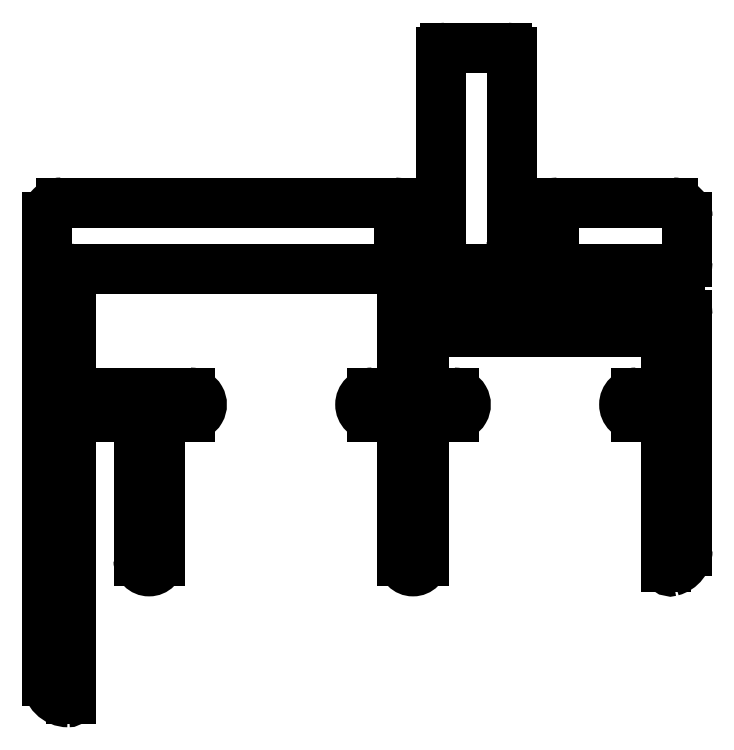
<metadata>
{"format":"dxf","ext":"dxf","renderer":"ezdxf+matplotlib","layout":"modelspace","background":"white","min_lineweight":24,"dpi":150}
</metadata>
<code>
0
SECTION
2
ENTITIES
0
ARC
8
0
10
188.4
20
934.5
30
0
40
1
50
5.009e-06
51
90
0
LINE
8
0
10
188.4
20
935.5
30
0
11
180.2
21
935.5
31
0
0
LINE
8
0
10
189.4
20
931.3
30
0
11
189.4
21
934.5
31
0
0
ARC
8
0
10
180.2
20
935.2
30
0
40
0.3
50
90
51
180
0
ARC
8
0
10
188.9
20
931.3
30
0
40
0.5
50
270
51
360
0
LINE
8
0
10
179.9
20
935.2
30
0
11
179.9
21
932.8
31
0
0
LINE
8
0
10
181.4
20
930.8
30
0
11
188.9
21
930.8
31
0
0
ARC
8
0
10
179.6
20
932.8
30
0
40
0.3
50
270
51
5.004e-06
0
ARC
8
0
10
181.4
20
930.5
30
0
40
0.3
50
90
51
180
0
LINE
8
0
10
179.6
20
932.5
30
0
11
177.2
21
932.5
31
0
0
LINE
8
0
10
181.1
20
928.3
30
0
11
181.1
21
930.5
31
0
0
ARC
8
0
10
177.2
20
932.8
30
0
40
0.3
50
180
51
270
0
ARC
8
0
10
181.4
20
928.3
30
0
40
0.3
50
180
51
270
0
LINE
8
0
10
176.9
20
932.8
30
0
11
176.9
21
946.2
31
0
0
LINE
8
0
10
188.9
20
928
30
0
11
181.4
21
928
31
0
0
ARC
8
0
10
176.6
20
946.2
30
0
40
0.3
50
5.004e-06
51
90
0
ARC
8
0
10
188.9
20
927.5
30
0
40
0.5
50
5.008e-06
51
90
0
LINE
8
0
10
176.6
20
946.5
30
0
11
172.2
21
946.5
31
0
0
LINE
8
0
10
189.4
20
910.8
30
0
11
189.4
21
927.5
31
0
0
ARC
8
0
10
172.2
20
946.2
30
0
40
0.3
50
90
51
180
0
ARC
8
0
10
187.9
20
910.8
30
0
40
1.5
50
284.5
51
360
0
LINE
8
0
10
171.9
20
946.2
30
0
11
171.9
21
932.8
31
0
0
ARC
8
0
10
188.2
20
909.6
30
0
40
0.3
50
180
51
284.5
0
ARC
8
0
10
171.6
20
932.8
30
0
40
0.3
50
270
51
5.004e-06
0
LINE
8
0
10
187.9
20
920
30
0
11
187.9
21
909.6
31
0
0
LINE
8
0
10
171.6
20
932.5
30
0
11
169.2
21
932.5
31
0
0
ARC
8
0
10
187.6
20
920
30
0
40
0.3
50
5.009e-06
51
90
0
ARC
8
0
10
169.2
20
932.8
30
0
40
0.3
50
180
51
270
0
LINE
8
0
10
185.8
20
920.3
30
0
11
187.6
21
920.3
31
0
0
LINE
8
0
10
168.9
20
932.8
30
0
11
168.9
21
935.2
31
0
0
ARC
8
0
10
185.8
20
921.2
30
0
40
0.85
50
90
51
270
0
ARC
8
0
10
168.6
20
935.2
30
0
40
0.3
50
5.004e-06
51
90
0
LINE
8
0
10
187.6
20
922
30
0
11
185.8
21
922
31
0
0
LINE
8
0
10
168.6
20
935.5
30
0
11
144.9
21
935.5
31
0
0
ARC
8
0
10
187.6
20
922.3
30
0
40
0.3
50
270
51
360
0
ARC
8
0
10
144.9
20
934.5
30
0
40
1
50
90
51
180
0
LINE
8
0
10
187.9
20
925.3
30
0
11
187.9
21
922.3
31
0
0
LINE
8
0
10
143.9
20
934.5
30
0
11
143.9
21
901.5
31
0
0
ARC
8
0
10
186.9
20
925.3
30
0
40
1
50
5.009e-06
51
90
0
ARC
8
0
10
145.4
20
901.5
30
0
40
1.5
50
180
51
270
0
LINE
8
0
10
171.7
20
926.3
30
0
11
186.9
21
926.3
31
0
0
ARC
8
0
10
145.4
20
900.2
30
0
40
0.2
50
270
51
8.651e-06
0
ARC
8
0
10
171.7
20
925.3
30
0
40
1
50
90
51
180
0
LINE
8
0
10
145.6
20
900.2
30
0
11
145.6
21
920
31
0
0
LINE
8
0
10
170.7
20
922.3
30
0
11
170.7
21
925.3
31
0
0
ARC
8
0
10
145.9
20
920
30
0
40
0.3
50
90
51
180
0
ARC
8
0
10
171
20
922.3
30
0
40
0.3
50
180
51
270
0
LINE
8
0
10
145.9
20
920.3
30
0
11
150.1
21
920.3
31
0
0
LINE
8
0
10
172.8
20
922
30
0
11
171
21
922
31
0
0
ARC
8
0
10
150.1
20
920
30
0
40
0.3
50
360
51
90
0
ARC
8
0
10
172.8
20
921.2
30
0
40
0.85
50
270
51
90
0
LINE
8
0
10
150.4
20
920
30
0
11
150.4
21
910.1
31
0
0
LINE
8
0
10
171
20
920.3
30
0
11
172.8
21
920.3
31
0
0
ARC
8
0
10
151.2
20
910.1
30
0
40
0.75
50
180
51
360
0
ARC
8
0
10
171
20
920
30
0
40
0.3
50
90
51
180
0
LINE
8
0
10
151.9
20
910.1
30
0
11
151.9
21
920
31
0
0
LINE
8
0
10
170.7
20
910.1
30
0
11
170.7
21
920
31
0
0
ARC
8
0
10
152.2
20
920
30
0
40
0.3
50
90
51
180
0
ARC
8
0
10
169.9
20
910.1
30
0
40
0.75
50
180
51
360
0
LINE
8
0
10
152.2
20
920.3
30
0
11
154.1
21
920.3
31
0
0
LINE
8
0
10
169.2
20
920
30
0
11
169.2
21
910.1
31
0
0
ARC
8
0
10
154.1
20
921.2
30
0
40
0.85
50
270
51
90
0
ARC
8
0
10
168.9
20
920
30
0
40
0.3
50
5.009e-06
51
90
0
LINE
8
0
10
154.1
20
922
30
0
11
145.9
21
922
31
0
0
LINE
8
0
10
167
20
920.3
30
0
11
168.9
21
920.3
31
0
0
ARC
8
0
10
145.9
20
922.3
30
0
40
0.3
50
180
51
270
0
ARC
8
0
10
167
20
921.2
30
0
40
0.85
50
90
51
270
0
LINE
8
0
10
145.6
20
922.3
30
0
11
145.6
21
930.5
31
0
0
LINE
8
0
10
168.9
20
922
30
0
11
167
21
922
31
0
0
ARC
8
0
10
145.9
20
930.5
30
0
40
0.3
50
90
51
180
0
ARC
8
0
10
168.9
20
922.3
30
0
40
0.3
50
270
51
360
0
LINE
8
0
10
145.9
20
930.8
30
0
11
177.3
21
930.8
31
0
0
LINE
8
0
10
169.2
20
927.5
30
0
11
169.2
21
922.3
31
0
0
ARC
8
0
10
177.3
20
930.5
30
0
40
0.3
50
360
51
90
0
ARC
8
0
10
169.7
20
927.5
30
0
40
0.5
50
90
51
180
0
LINE
8
0
10
177.6
20
930.5
30
0
11
177.6
21
928.3
31
0
0
LINE
8
0
10
177.3
20
928
30
0
11
169.7
21
928
31
0
0
ARC
8
0
10
177.3
20
928.3
30
0
40
0.3
50
270
51
3.819e-08
0
ENDSEC
0
EOF

</code>
